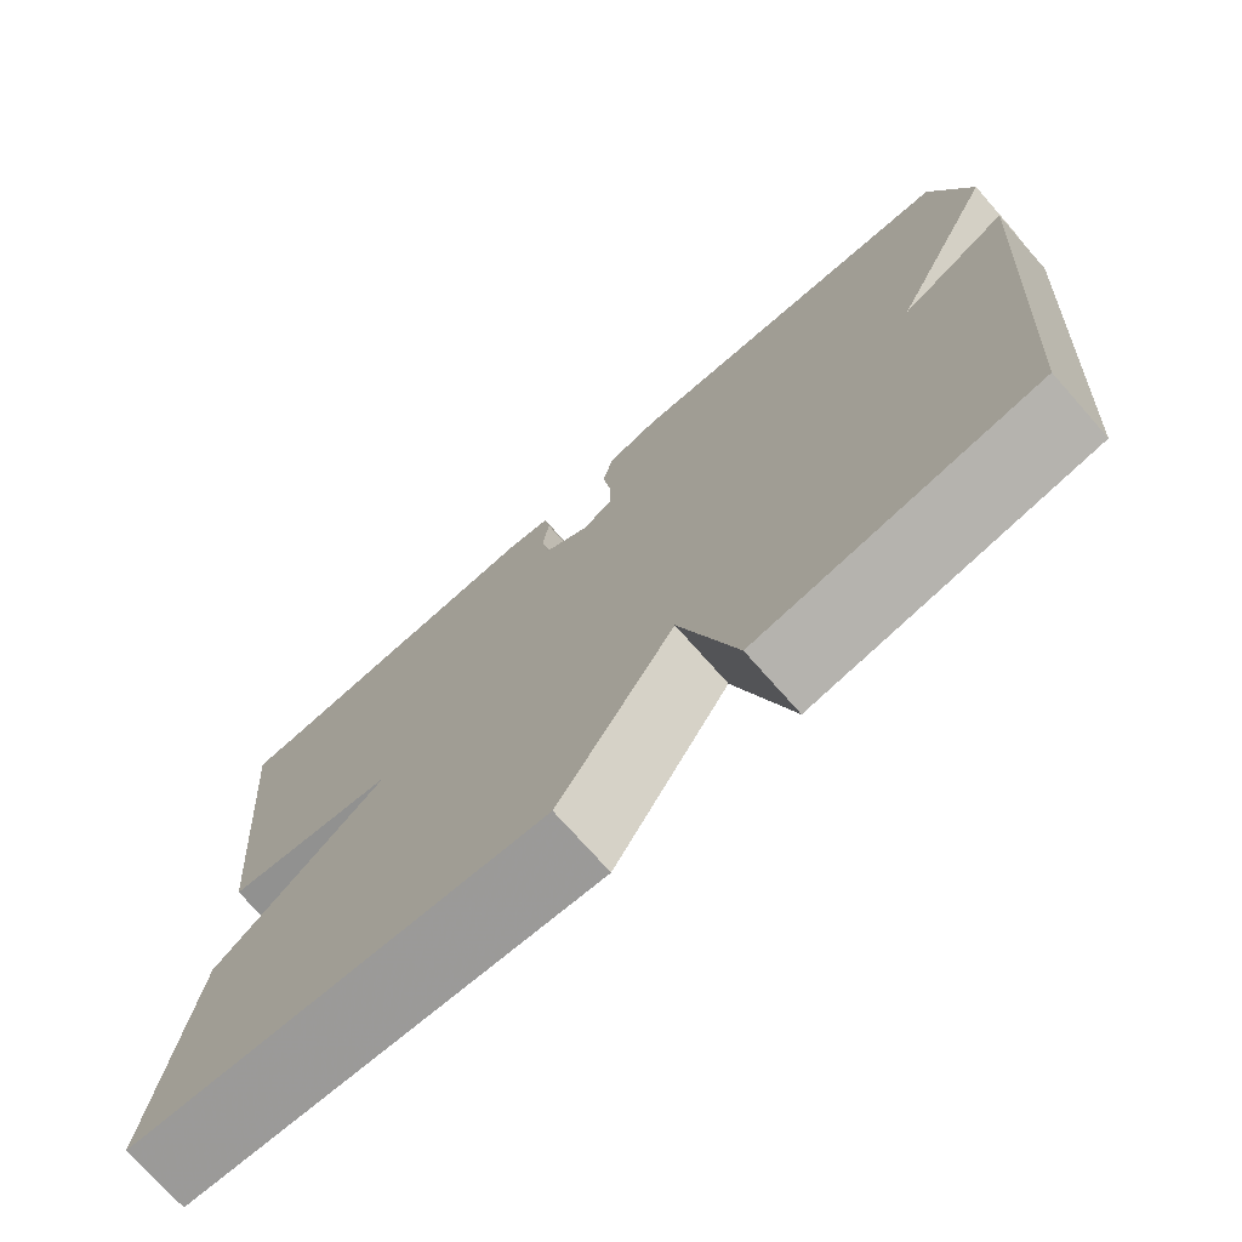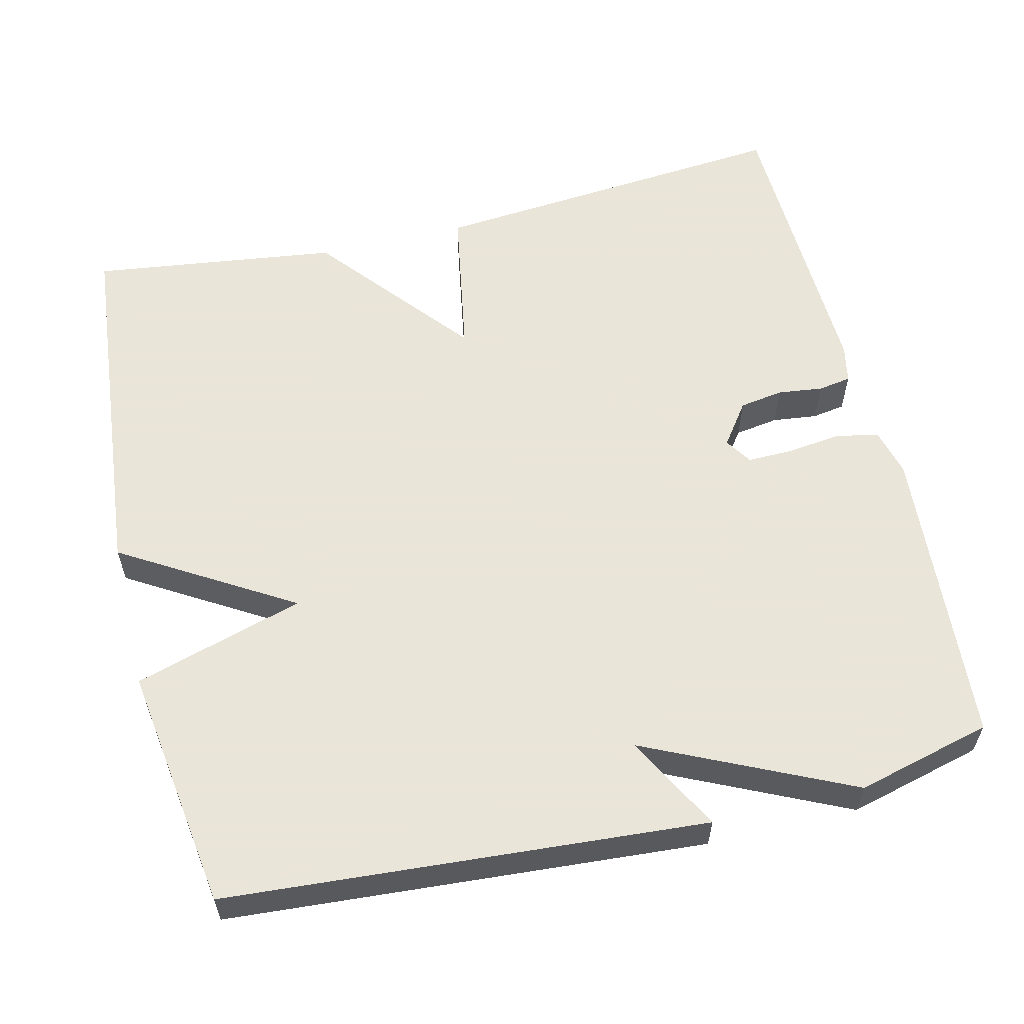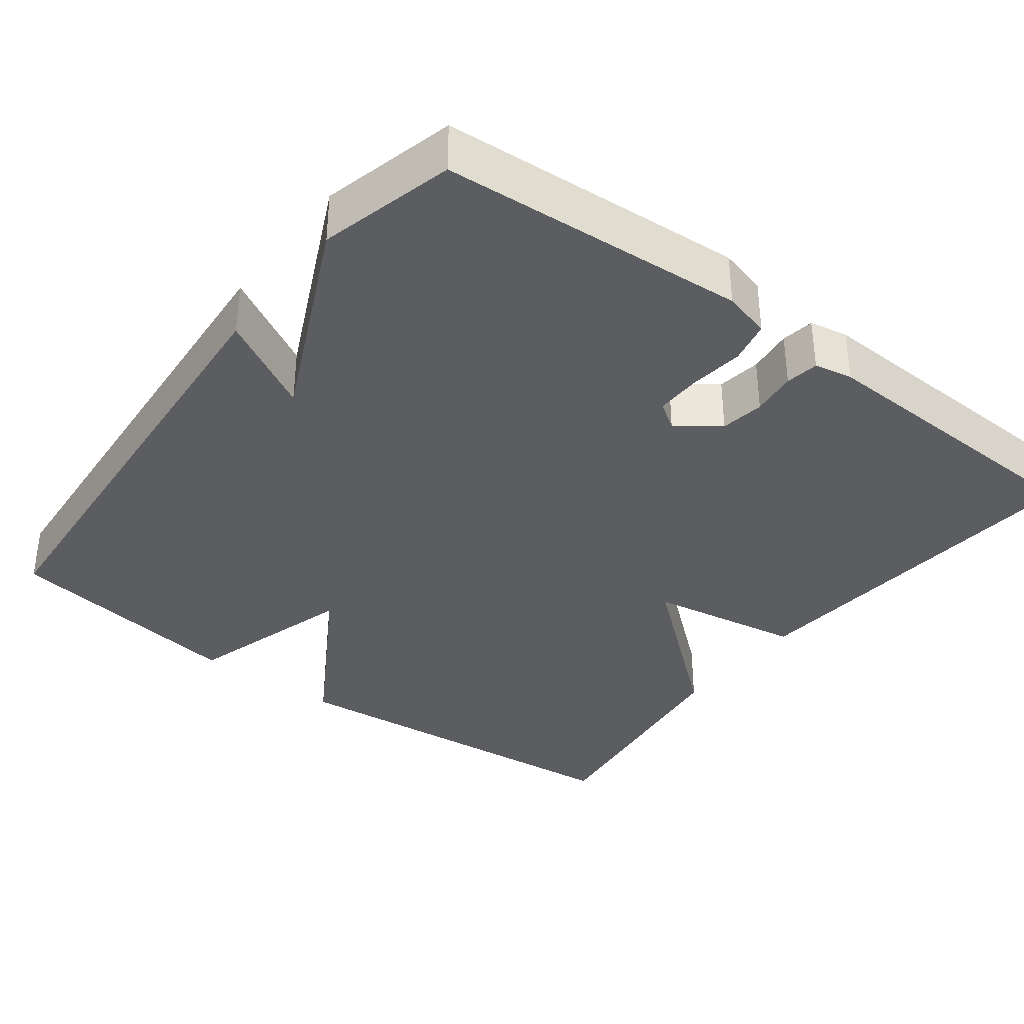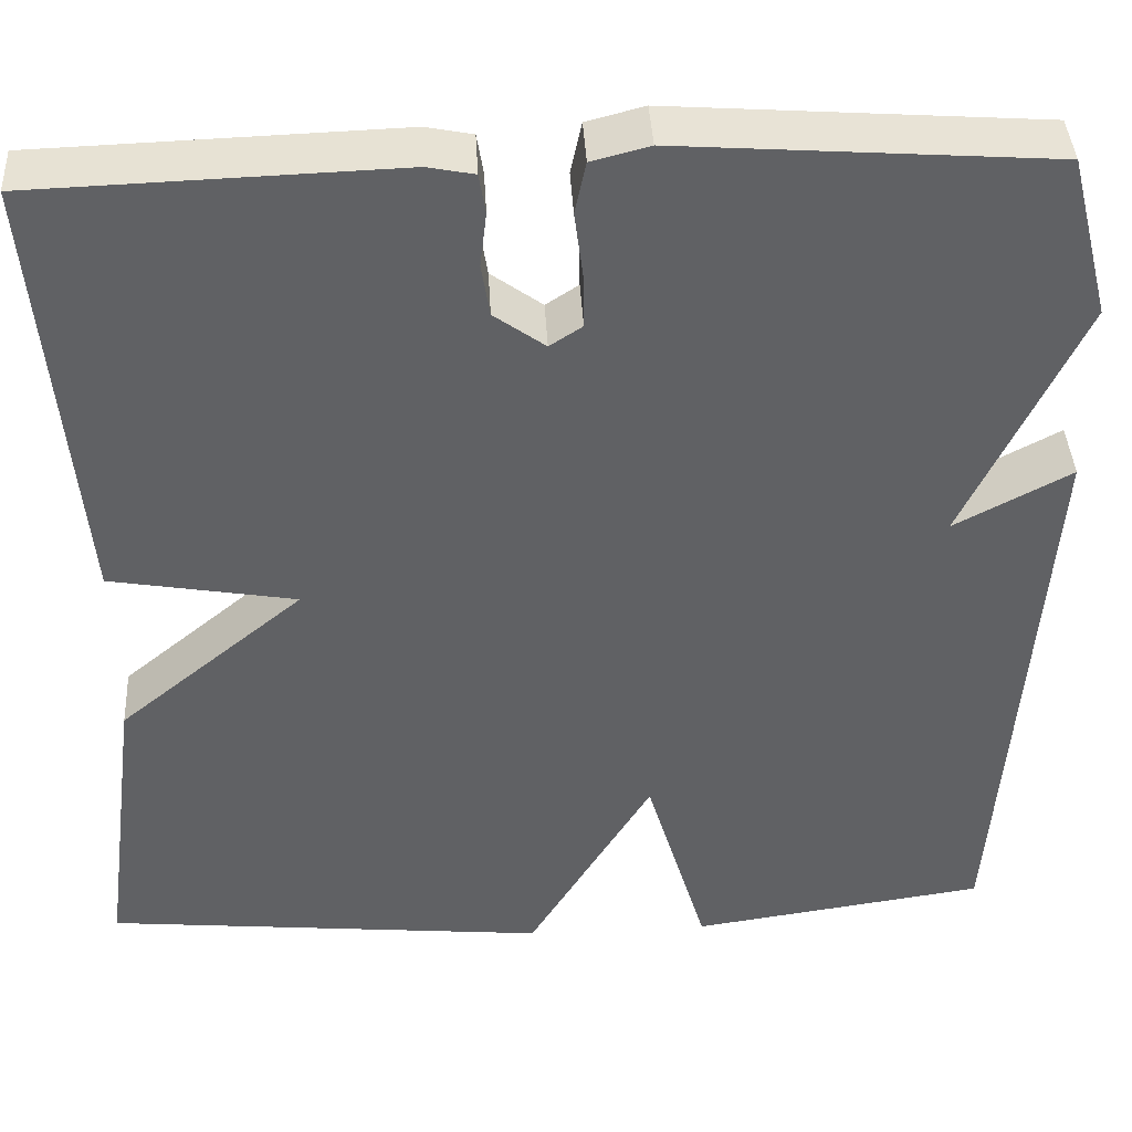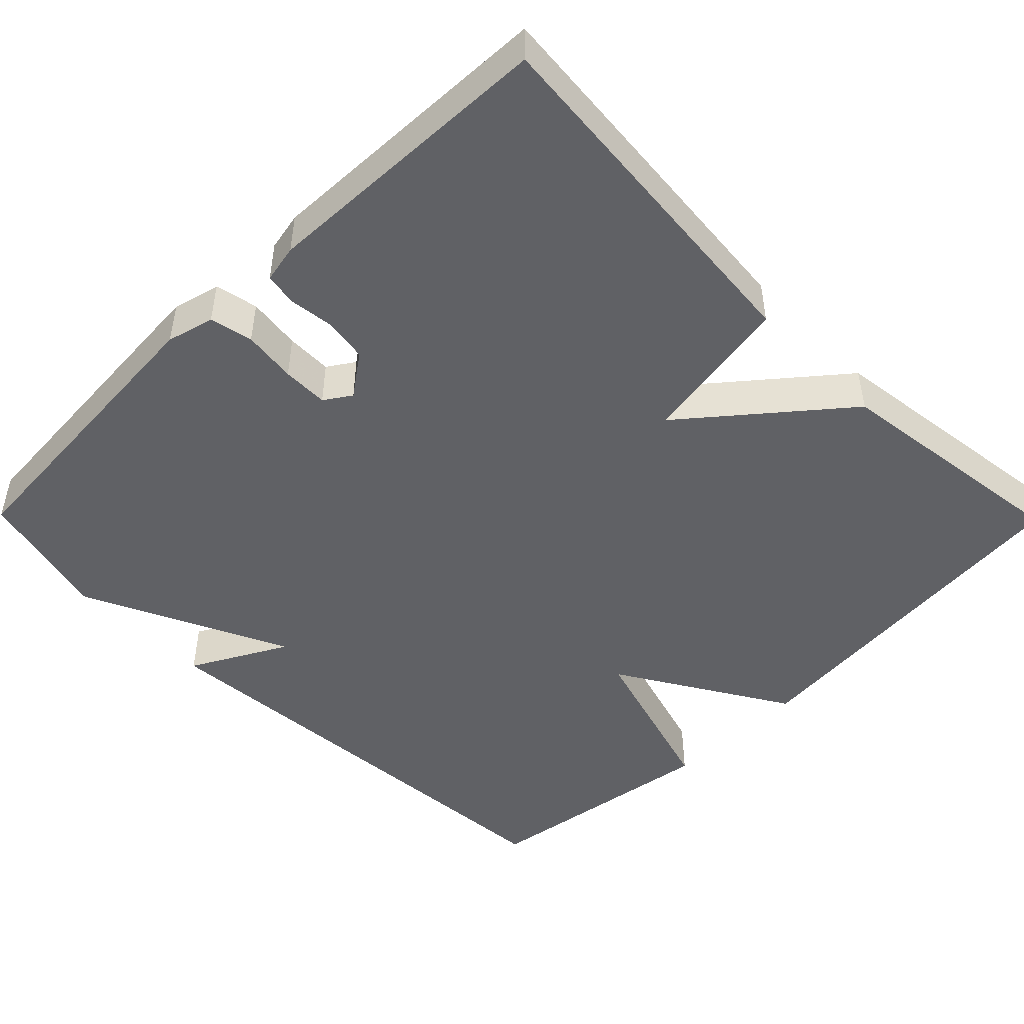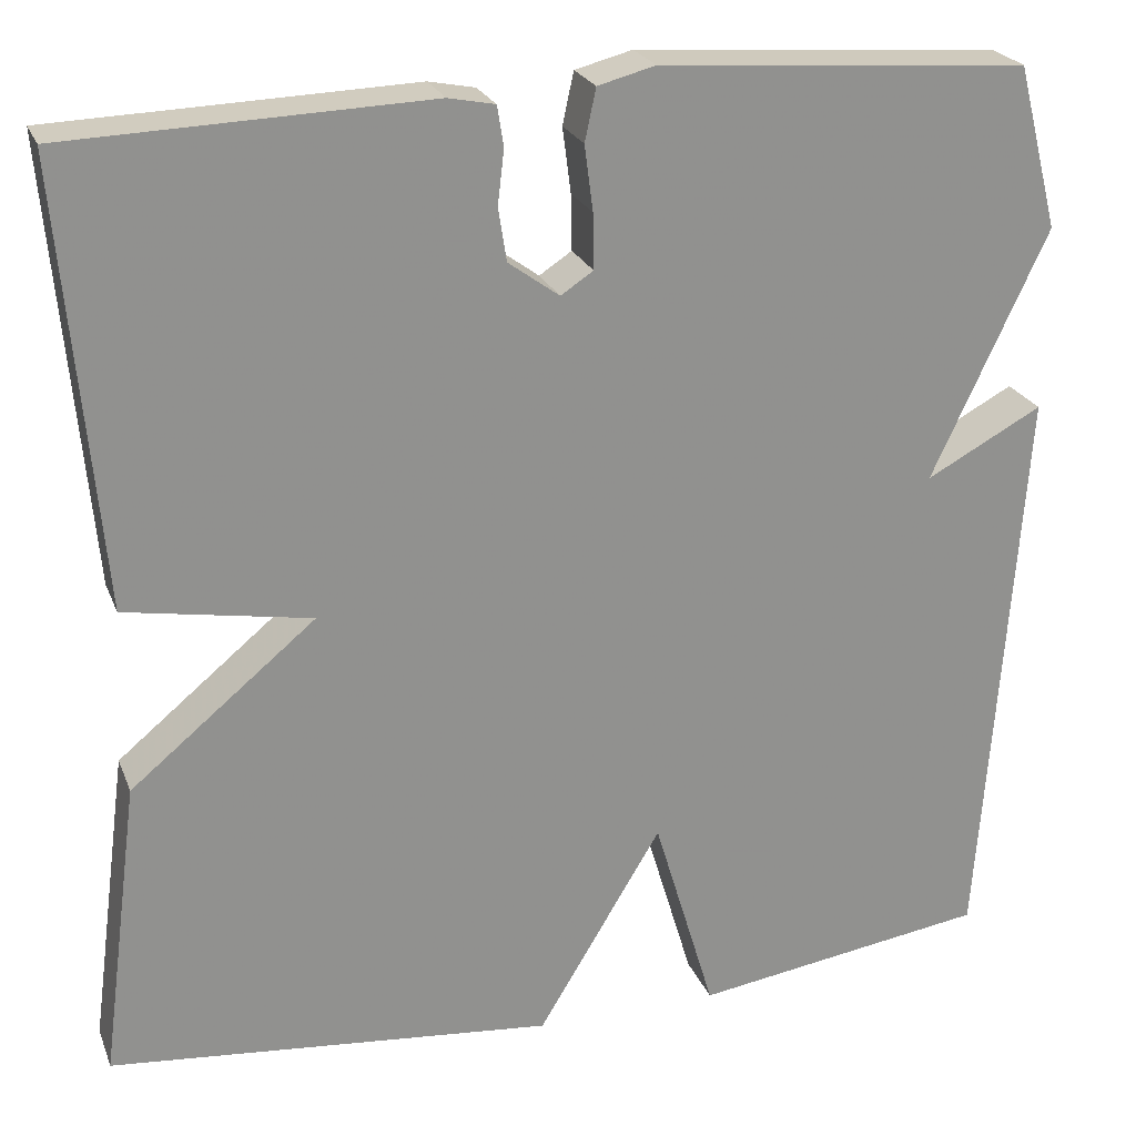
<metadata>
{"format":"obj","ext":"obj","renderer":"f3d","projection":"perspective","resolution":1024,"background":"white","views":[{"elev":-73.9,"azim":-138.5,"up":"+Z"},{"elev":58.6,"azim":-103.5,"up":"+Y"},{"elev":-36.0,"azim":-37.3,"up":"+Y"},{"elev":40.7,"azim":176.9,"up":"+Z"},{"elev":-47.7,"azim":44.6,"up":"+Y"},{"elev":23.6,"azim":161.9,"up":"+Z"}]}
</metadata>
<code>
v 0.5 0.07 0.5
v 0.458 0.07 0.023
v 0.258 0.07 -0.012
v 0.458 0.07 -0.177
v 0.5 0.07 -0.5
v 0.019 0.07 -0.547
v -0.115 0.07 -0.325
v -0.181 0.07 -0.547
v -0.5 0.07 -0.5
v -0.545 0.07 0.124
v -0.42 0.07 0.057
v -0.545 0.07 0.324
v -0.5 0.07 0.5
v -0.102 0.07 0.529
v -0.04 0.07 0.513
v -0.028 0.07 0.457
v -0.037 0.07 0.387
v -0.038 0.07 0.327
v -0.003 0.07 0.304
v 0.052 0.07 0.344
v 0.061 0.07 0.401
v 0.054 0.07 0.46
v 0.061 0.07 0.503
v 0.111 0.07 0.513
v 0.5 0 0.5
v 0.458 0 0.023
v 0.258 0 -0.012
v 0.458 0 -0.177
v 0.5 0 -0.5
v 0.019 0 -0.547
v -0.115 0 -0.325
v -0.181 0 -0.547
v -0.5 0 -0.5
v -0.545 0 0.124
v -0.42 0 0.057
v -0.545 0 0.324
v -0.5 0 0.5
v -0.102 0 0.529
v -0.04 0 0.513
v -0.028 0 0.457
v -0.037 0 0.387
v -0.038 0 0.327
v -0.003 0 0.304
v 0.052 0 0.344
v 0.061 0 0.401
v 0.054 0 0.46
v 0.061 0 0.503
v 0.111 0 0.513
f 1 2 3
f 24 1 3
f 23 24 3
f 22 23 3
f 21 22 3
f 20 21 3
f 19 20 3
f 18 19 3
f 15 16 17
f 14 15 17
f 13 14 17
f 12 13 17
f 11 12 17
f 11 17 18
f 9 10 11
f 8 9 11
f 7 8 11
f 7 11 18 3
f 5 6 7
f 4 5 7
f 3 4 7
f 27 26 25
f 27 25 48
f 27 48 47
f 27 47 46
f 27 46 45
f 27 45 44
f 27 44 43
f 27 43 42
f 41 40 39
f 41 39 38
f 41 38 37
f 41 37 36
f 41 36 35
f 42 41 35
f 35 34 33
f 35 33 32
f 35 32 31
f 27 42 35 31
f 31 30 29
f 31 29 28
f 31 28 27
f 1 25 26 2
f 2 26 27 3
f 3 27 28 4
f 4 28 29 5
f 5 29 30 6
f 6 30 31 7
f 7 31 32 8
f 8 32 33 9
f 9 33 34 10
f 10 34 35 11
f 11 35 36 12
f 12 36 37 13
f 13 37 38 14
f 14 38 39 15
f 15 39 40 16
f 16 40 41 17
f 17 41 42 18
f 18 42 43 19
f 19 43 44 20
f 20 44 45 21
f 21 45 46 22
f 22 46 47 23
f 23 47 48 24
f 24 48 25 1

</code>
